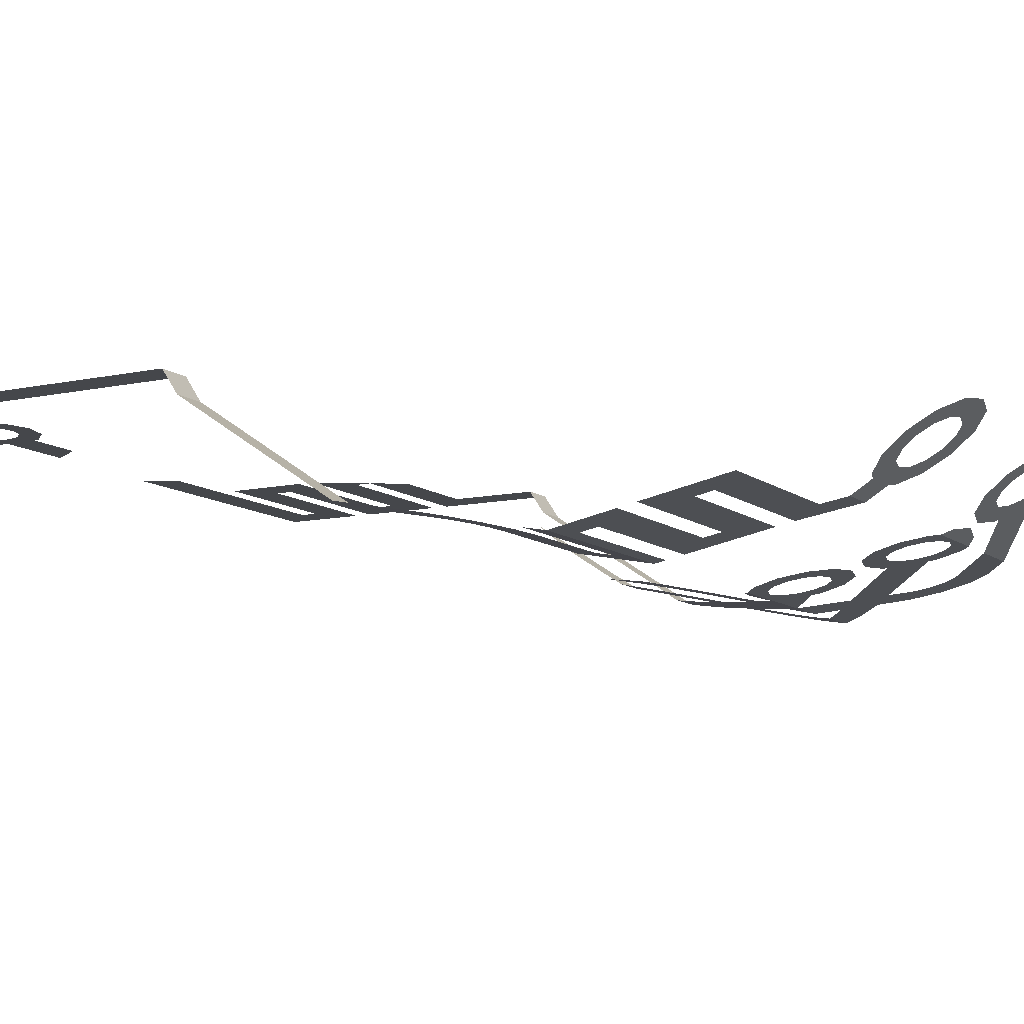
<metadata>
{"format":"obj","ext":"obj","renderer":"f3d","projection":"perspective","resolution":1024,"background":"white","views":[{"elev":-10.2,"azim":-60.8,"up":"+Z"}]}
</metadata>
<code>
v 0.7651 0.324 -0.2875
v 0.7953 0.324 -0.2875
v 0.7953 0.3094 -0.3094
v 0.7651 0.3094 -0.3094
v 0.1827 0.3094 -0.3094
v 0.1827 0.324 -0.2875
v 0.213 0.324 -0.2875
v 0.213 0.3094 -0.3094
v 0.7651 0.1902 -0.389
v 0.7953 0.1848 -0.3926
v 0.7923 0.1674 -0.4042
v 0.7602 0.1674 -0.4042
v 0.6446 0.1848 -0.3926
v 0.6748 0.1902 -0.389
v 0.6797 0.1674 -0.4042
v 0.6476 0.1674 -0.4042
v 0.6446 0.2198 -0.3692
v 0.6731 0.2651 -0.339
v 0.6748 0.1902 -0.389
v 0.6446 0.1848 -0.3926
v 0.7953 0.1848 -0.3926
v 0.7651 0.1902 -0.389
v 0.7651 0.3094 -0.3094
v 0.7953 0.3094 -0.3094
v 0.1827 0.3094 -0.3094
v 0.213 0.3094 -0.3094
v 0.213 0.1674 -0.4042
v 0.1827 0.1674 -0.4042
v 0.6548 0.4501 -0.2875
v 0.6262 0.4798 -0.2875
v 0.7651 0.4798 -0.2875
v 0.7953 0.4501 -0.2875
v 0.7953 0.4501 -0.2875
v 0.7651 0.4798 -0.2875
v 0.7651 0.4951 -0.2875
v 0.7953 0.5249 -0.2875
v 0.6548 0.5249 -0.2875
v 0.7953 0.5249 -0.2875
v 0.7651 0.4951 -0.2875
v 0.6247 0.4951 -0.2875
v 0.6548 0.5402 -0.2875
v 0.6548 0.5249 -0.2875
v 0.6247 0.4951 -0.2875
v 0.6247 0.5698 -0.2875
v 0.6548 0.5402 -0.2875
v 0.6247 0.5698 -0.2875
v 0.7651 0.5698 -0.2875
v 0.7953 0.5402 -0.2875
v 0.7953 0.5402 -0.2875
v 0.7651 0.5698 -0.2875
v 0.7651 0.5851 -0.2875
v 0.7953 0.6149 -0.2875
v 0.5409 0.6149 -0.2875
v 0.7953 0.6149 -0.2875
v 0.7651 0.5851 -0.2875
v 0.5598 0.5851 -0.2875
v 0.6548 0.4348 -0.2875
v 0.6262 0.4798 -0.2875
v 0.6548 0.4501 -0.2875
v 0.6736 0.4052 -0.2875
v 0.6548 0.4348 -0.2875
v 0.7953 0.4348 -0.2875
v 0.7651 0.4052 -0.2875
v 0.7651 0.337 -0.2875
v 0.7651 0.4052 -0.2875
v 0.7953 0.4348 -0.2875
v 0.7953 0.337 -0.2875
v 0.213 0.5457 -0.2875
v 0.213 0.337 -0.2875
v 0.1827 0.337 -0.2875
v 0.1827 0.5457 -0.2875
v 0.7953 0.337 -0.2875
v 0.7953 0.324 -0.2875
v 0.7651 0.324 -0.2875
v 0.7651 0.337 -0.2875
v 0.213 0.337 -0.2875
v 0.213 0.324 -0.2875
v 0.1827 0.324 -0.2875
v 0.1827 0.337 -0.2875
v 0.2158 0.5599 -0.2875
v 0.213 0.5457 -0.2875
v 0.1827 0.5457 -0.2875
v 0.1878 0.5715 -0.2875
v 0.2238 0.5718 -0.2875
v 0.2158 0.5599 -0.2875
v 0.1878 0.5715 -0.2875
v 0.2024 0.5933 -0.2875
v 0.2359 0.5798 -0.2875
v 0.2238 0.5718 -0.2875
v 0.2024 0.5933 -0.2875
v 0.2243 0.6079 -0.2875
v 0.2243 0.6079 -0.2875
v 0.2497 0.6128 -0.2875
v 0.2497 0.583 -0.2875
v 0.2359 0.5798 -0.2875
v 0.3278 0.5868 -0.2875
v 0.3313 0.6 -0.2875
v 0.3447 0.5771 -0.2875
v 0.3279 0.5603 -0.2875
v 0.3447 0.6229 -0.2875
v 0.3278 0.6132 -0.2875
v 0.3181 0.6228 -0.2875
v 0.3279 0.6397 -0.2875
v 0.3279 0.6397 -0.2875
v 0.3181 0.6228 -0.2875
v 0.3049 0.6263 -0.2875
v 0.3049 0.6459 -0.2875
v 0.3049 0.6459 -0.2875
v 0.3049 0.6263 -0.2875
v 0.2918 0.6228 -0.2875
v 0.2821 0.6397 -0.2875
v 0.2821 0.6397 -0.2875
v 0.2918 0.6228 -0.2875
v 0.2822 0.6132 -0.2875
v 0.2652 0.6229 -0.2875
v 0.2652 0.6229 -0.2875
v 0.2822 0.6132 -0.2875
v 0.2786 0.6 -0.2875
v 0.2629 0.6128 -0.2875
v 0.2652 0.5771 -0.2875
v 0.2822 0.5868 -0.2875
v 0.2918 0.5772 -0.2875
v 0.2821 0.5603 -0.2875
v 0.2821 0.5603 -0.2875
v 0.2918 0.5772 -0.2875
v 0.3049 0.5736 -0.2875
v 0.3049 0.5542 -0.2875
v 0.3049 0.5736 -0.2875
v 0.3181 0.5772 -0.2875
v 0.3279 0.5603 -0.2875
v 0.3049 0.5542 -0.2875
v 0.3181 0.5772 -0.2875
v 0.3278 0.5868 -0.2875
v 0.3279 0.5603 -0.2875
v 0.3984 0.583 -0.2875
v 0.3464 0.583 -0.2875
v 0.3474 0.6128 -0.2875
v 0.4177 0.6128 -0.2875
v 0.3313 0.6 -0.2875
v 0.3474 0.6128 -0.2875
v 0.3464 0.583 -0.2875
v 0.3447 0.5771 -0.2875
v 0.3447 0.6229 -0.2875
v 0.3474 0.6128 -0.2875
v 0.3313 0.6 -0.2875
v 0.3278 0.6132 -0.2875
v 0.2822 0.5868 -0.2875
v 0.2652 0.5771 -0.2875
v 0.2636 0.583 -0.2875
v 0.2786 0.6 -0.2875
v 0.2629 0.6128 -0.2875
v 0.2786 0.6 -0.2875
v 0.2636 0.583 -0.2875
v 0.2497 0.583 -0.2875
v 0.2497 0.583 -0.2875
v 0.2497 0.6128 -0.2875
v 0.2629 0.6128 -0.2875
v 0.4056 -0.243 -0.3537
v 0.3883 -0.2343 -0.3595
v 0.3919 -0.2224 -0.3675
v 0.4118 -0.2224 -0.3675
v 0.4118 -0.2224 -0.3675
v 0.3919 -0.2224 -0.3675
v 0.3883 -0.2105 -0.3754
v 0.4056 -0.2018 -0.3812
v 0.4056 -0.2018 -0.3812
v 0.3883 -0.2105 -0.3754
v 0.3785 -0.2019 -0.3812
v 0.3884 -0.1867 -0.3913
v 0.3884 -0.1867 -0.3913
v 0.3785 -0.2019 -0.3812
v 0.3649 -0.1987 -0.3833
v 0.38 -0.1848 -0.3926
v 0.3415 -0.1867 -0.3913
v 0.3515 -0.2019 -0.3812
v 0.3416 -0.2105 -0.3754
v 0.3244 -0.2018 -0.3812
v 0.3244 -0.2018 -0.3812
v 0.3416 -0.2105 -0.3754
v 0.338 -0.2224 -0.3675
v 0.318 -0.2224 -0.3675
v 0.318 -0.2224 -0.3675
v 0.338 -0.2224 -0.3675
v 0.3416 -0.2343 -0.3595
v 0.3244 -0.243 -0.3537
v 0.3244 -0.243 -0.3537
v 0.3416 -0.2343 -0.3595
v 0.3515 -0.2429 -0.3538
v 0.3415 -0.2581 -0.3436
v 0.3415 -0.2581 -0.3436
v 0.3515 -0.2429 -0.3538
v 0.3649 -0.2461 -0.3516
v 0.3649 -0.2636 -0.3399
v 0.3649 -0.2636 -0.3399
v 0.3649 -0.2461 -0.3516
v 0.3785 -0.2429 -0.3538
v 0.3884 -0.2581 -0.3436
v 0.3884 -0.2581 -0.3436
v 0.3785 -0.2429 -0.3538
v 0.3883 -0.2343 -0.3595
v 0.4056 -0.243 -0.3537
v 0.6097 -0.2469 -0.3511
v 0.5928 -0.2384 -0.3568
v 0.5963 -0.2268 -0.3645
v 0.6158 -0.2268 -0.3645
v 0.6158 -0.2268 -0.3645
v 0.5963 -0.2268 -0.3645
v 0.5928 -0.2152 -0.3723
v 0.6127 -0.2182 -0.3703
v 0.5929 -0.1919 -0.3878
v 0.5831 -0.2068 -0.3779
v 0.5699 -0.2036 -0.38
v 0.5699 -0.1865 -0.3915
v 0.5699 -0.1865 -0.3915
v 0.5699 -0.2036 -0.38
v 0.5568 -0.2068 -0.3779
v 0.5471 -0.1919 -0.3878
v 0.5471 -0.1919 -0.3878
v 0.5568 -0.2068 -0.3779
v 0.5472 -0.2152 -0.3723
v 0.5302 -0.2067 -0.378
v 0.5302 -0.2067 -0.378
v 0.5472 -0.2152 -0.3723
v 0.5436 -0.2268 -0.3645
v 0.5241 -0.2268 -0.3645
v 0.5241 -0.2268 -0.3645
v 0.5436 -0.2268 -0.3645
v 0.5472 -0.2384 -0.3568
v 0.5302 -0.2469 -0.3511
v 0.5302 -0.2469 -0.3511
v 0.5472 -0.2384 -0.3568
v 0.5568 -0.2468 -0.3511
v 0.5471 -0.2617 -0.3412
v 0.5471 -0.2617 -0.3412
v 0.5568 -0.2468 -0.3511
v 0.5699 -0.25 -0.3491
v 0.5699 -0.2671 -0.3376
v 0.5699 -0.2671 -0.3376
v 0.5699 -0.25 -0.3491
v 0.5831 -0.2468 -0.3511
v 0.5929 -0.2617 -0.3412
v 0.5929 -0.2617 -0.3412
v 0.5831 -0.2468 -0.3511
v 0.5928 -0.2384 -0.3568
v 0.6097 -0.2469 -0.3511
v 0.3515 -0.2019 -0.3812
v 0.3415 -0.1867 -0.3913
v 0.3498 -0.1848 -0.3926
v 0.3649 -0.1987 -0.3833
v 0.3649 -0.1987 -0.3833
v 0.3498 -0.1848 -0.3926
v 0.3778 -0.1674 -0.4042
v 0.38 -0.1848 -0.3926
v 0.5962 -0.1954 -0.3855
v 0.6127 -0.2182 -0.3703
v 0.5928 -0.2152 -0.3723
v 0.5831 -0.2068 -0.3779
v 0.5831 -0.2068 -0.3779
v 0.5929 -0.1919 -0.3878
v 0.5962 -0.1954 -0.3855
v 0.6896 -0.1674 -0.4042
v 0.6127 -0.2182 -0.3703
v 0.5962 -0.1954 -0.3855
v 0.6399 -0.1674 -0.4042
v 0.3498 -0.1848 -0.3926
v 0.3481 -0.1674 -0.4042
v 0.3778 -0.1674 -0.4042
v 0.5471 -0.1754 -0.3989
v 0.5376 -0.1674 -0.4042
v 0.6024 -0.1674 -0.4042
v 0.5929 -0.1754 -0.3989
v 0.5699 -0.1809 -0.3952
v 0.5471 -0.1754 -0.3989
v 0.5929 -0.1754 -0.3989
v 0.3401 0.01985 -0.4336
v 0.3401 0.03515 -0.4305
v 0.3703 0.06485 -0.4246
v 0.3703 0 -0.4375
v 0.2497 0.06485 -0.4246
v 0.3703 0.06485 -0.4246
v 0.3401 0.03515 -0.4305
v 0.2497 0.03515 -0.4305
v 0.1827 0.1022 -0.4172
v 0.213 0.1022 -0.4172
v 0.2158 0.08805 -0.42
v 0.1878 0.07645 -0.4223
v 0.1878 0.07645 -0.4223
v 0.2158 0.08805 -0.42
v 0.2238 0.07605 -0.4224
v 0.2024 0.05465 -0.4266
v 0.2024 0.05465 -0.4266
v 0.2238 0.07605 -0.4224
v 0.2359 0.06805 -0.424
v 0.2243 0.04005 -0.4295
v 0.2497 0.06485 -0.4246
v 0.2497 0.03515 -0.4305
v 0.2243 0.04005 -0.4295
v 0.2359 0.06805 -0.424
v 0.7602 0.1674 -0.4042
v 0.7923 0.1674 -0.4042
v 0.79 0.16 -0.4057
v 0.78 0.14 -0.4097
v 0.75 0.15 -0.4077
v 0.7602 0.1674 -0.4042
v 0.78 0.14 -0.4097
v 0.77 0.125 -0.4126
v 0.7175 0.1115 -0.4153
v 0.75 0.15 -0.4077
v 0.77 0.125 -0.4126
v 0.7365 0.0855 -0.4205
v 0.7175 0.1115 -0.4153
v 0.7365 0.0855 -0.4205
v 0.6949 0.09 -0.4196
v 0.67 0.125 -0.4126
v 0.65 0.16 -0.4057
v 0.6476 0.1674 -0.4042
v 0.6797 0.1674 -0.4042
v 0.66 0.14 -0.4097
v 0.66 0.14 -0.4097
v 0.6797 0.1674 -0.4042
v 0.6899 0.15 -0.4077
v 0.67 0.125 -0.4126
v 0.7175 0.1115 -0.4153
v 0.67 0.125 -0.4126
v 0.6899 0.15 -0.4077
v 0.5799 0.095 -0.4186
v 0.5756 0.1126 -0.4151
v 0.6048 0.1252 -0.4126
v 0.6099 0.105 -0.4166
v 0.5899 0.075 -0.4226
v 0.5799 0.095 -0.4186
v 0.6099 0.105 -0.4166
v 0.62 0.085 -0.4206
v 0.5999 0.06 -0.4256
v 0.5899 0.075 -0.4226
v 0.62 0.085 -0.4206
v 0.65 0.04645 -0.4283
v 0.5756 0.1126 -0.4151
v 0.6048 0.1582 -0.4061
v 0.6048 0.1252 -0.4126
v 0.7178 0 -0.4375
v 0.7278 0.0137 -0.4348
v 0.7543 0 -0.4375
v 0.7543 0 -0.4375
v 0.7278 0.0137 -0.4348
v 0.7306 0.02785 -0.432
v 0.7609 0.02785 -0.432
v 0.7609 0.02785 -0.432
v 0.7306 0.02785 -0.432
v 0.7278 0.04195 -0.4292
v 0.7558 0.05355 -0.4269
v 0.7365 0.0855 -0.4205
v 0.7558 0.05355 -0.4269
v 0.7278 0.04195 -0.4292
v 0.7147 0.06425 -0.4247
v 0.7147 0.06425 -0.4247
v 0.6949 0.09 -0.4196
v 0.7365 0.0855 -0.4205
v 0.6949 0.09 -0.4196
v 0.7147 0.06425 -0.4247
v 0.6701 0.02035 -0.4335
v 0.65 0.04645 -0.4283
v 0.6451 0 -0.4375
v 0.5959 0.0021 -0.4371
v 0.625 0.02695 -0.4321
v 0.213 0.1022 -0.4172
v 0.1827 0.1022 -0.4172
v 0.1827 0.1674 -0.4042
v 0.213 0.1674 -0.4042
v 0.5417 0 -0.4375
v 0.5959 0.0021 -0.4371
v 0.6451 0 -0.4375
v 0.5959 0.0021 -0.4371
v 0.5417 0 -0.4375
v 0.5471 0.0053 -0.4364
v 0.5929 0.0053 -0.4364
v 0.5929 0.0053 -0.4364
v 0.5471 0.0053 -0.4364
v 0.5699 0.01145 -0.4352
v 0.1996 0 -0.4375
v 0.1996 0.01985 -0.4336
v 0.3401 0.01985 -0.4336
v 0.3703 0 -0.4375
v 0.6701 0.02035 -0.4335
v 0.6844 0 -0.4375
v 0.6451 0 -0.4375
v 0.625 0.02695 -0.4321
v 0.65 0.04645 -0.4283
v 0.6701 0.02035 -0.4335
v 0.6451 0 -0.4375
v 0.625 0.02695 -0.4321
v 0.5999 0.06 -0.4256
v 0.65 0.04645 -0.4283
v 0.1996 -0.1449 -0.4087
v 0.2298 -0.1152 -0.4146
v 0.3703 -0.1152 -0.4146
v 0.3451 -0.1449 -0.4087
v 0.2298 -0.09985 -0.4176
v 0.2298 -0.1152 -0.4146
v 0.1996 -0.1449 -0.4087
v 0.1996 -0.07015 -0.4235
v 0.2298 -0.09985 -0.4176
v 0.1996 -0.07015 -0.4235
v 0.3401 -0.07015 -0.4235
v 0.3703 -0.09985 -0.4176
v 0.3703 -0.09985 -0.4176
v 0.3401 -0.07015 -0.4235
v 0.3401 -0.05485 -0.4266
v 0.3703 -0.02515 -0.4325
v 0.2298 -0.02515 -0.4325
v 0.3703 -0.02515 -0.4325
v 0.3401 -0.05485 -0.4266
v 0.1996 -0.05485 -0.4266
v 0.1996 -0.05485 -0.4266
v 0.1996 0 -0.4375
v 0.2298 -0.00985 -0.4355
v 0.2298 -0.02515 -0.4325
v 0.6097 -0.0573 -0.4261
v 0.5928 -0.0476 -0.428
v 0.5963 -0.0344 -0.4307
v 0.6158 -0.0344 -0.4307
v 0.6158 -0.0344 -0.4307
v 0.5963 -0.0344 -0.4307
v 0.5928 -0.0212 -0.4333
v 0.6136 -0.02625 -0.4323
v 0.5302 -0.0115 -0.4352
v 0.5472 -0.0212 -0.4333
v 0.5436 -0.0344 -0.4307
v 0.5241 -0.0344 -0.4307
v 0.5241 -0.0344 -0.4307
v 0.5436 -0.0344 -0.4307
v 0.5472 -0.0476 -0.428
v 0.5302 -0.0573 -0.4261
v 0.5302 -0.0573 -0.4261
v 0.5472 -0.0476 -0.428
v 0.5568 -0.0572 -0.4261
v 0.5471 -0.0741 -0.4228
v 0.5471 -0.0741 -0.4228
v 0.5568 -0.0572 -0.4261
v 0.5699 -0.06075 -0.4254
v 0.5699 -0.08025 -0.4215
v 0.5699 -0.08025 -0.4215
v 0.5699 -0.06075 -0.4254
v 0.5831 -0.0572 -0.4261
v 0.5929 -0.0741 -0.4228
v 0.5929 -0.0741 -0.4228
v 0.5831 -0.0572 -0.4261
v 0.5928 -0.0476 -0.428
v 0.6097 -0.0573 -0.4261
v 0.6097 -0.1598 -0.4057
v 0.5928 -0.15 -0.4077
v 0.5963 -0.1368 -0.4103
v 0.6158 -0.1368 -0.4103
v 0.6158 -0.1368 -0.4103
v 0.5963 -0.1368 -0.4103
v 0.5928 -0.1236 -0.4129
v 0.6136 -0.1291 -0.4118
v 0.5929 -0.09715 -0.4182
v 0.5831 -0.114 -0.4148
v 0.5699 -0.1105 -0.4155
v 0.5699 -0.091 -0.4194
v 0.5699 -0.091 -0.4194
v 0.5699 -0.1105 -0.4155
v 0.5568 -0.114 -0.4148
v 0.5471 -0.09715 -0.4182
v 0.5471 -0.09715 -0.4182
v 0.5568 -0.114 -0.4148
v 0.5472 -0.1236 -0.4129
v 0.5302 -0.1139 -0.4148
v 0.5302 -0.1139 -0.4148
v 0.5472 -0.1236 -0.4129
v 0.5436 -0.1368 -0.4103
v 0.5241 -0.1368 -0.4103
v 0.5241 -0.1368 -0.4103
v 0.5436 -0.1368 -0.4103
v 0.5472 -0.15 -0.4077
v 0.5302 -0.1598 -0.4057
v 0.5302 -0.1598 -0.4057
v 0.5472 -0.15 -0.4077
v 0.5568 -0.1596 -0.4057
v 0.5376 -0.1674 -0.4042
v 0.5831 -0.1596 -0.4057
v 0.5928 -0.15 -0.4077
v 0.6097 -0.1598 -0.4057
v 0.6024 -0.1674 -0.4042
v 0.7187 -0.1437 -0.4089
v 0.6973 -0.1222 -0.4132
v 0.7053 -0.1103 -0.4156
v 0.7333 -0.1219 -0.4133
v 0.7333 -0.1219 -0.4133
v 0.7053 -0.1103 -0.4156
v 0.7081 -0.09615 -0.4184
v 0.7384 -0.09615 -0.4184
v 0.7384 -0.09615 -0.4184
v 0.7081 -0.09615 -0.4184
v 0.7053 -0.08205 -0.4212
v 0.7333 -0.07045 -0.4235
v 0.6975 -0.0185 -0.4338
v 0.7176 -0.0446 -0.4286
v 0.6925 -0.0641 -0.4248
v 0.6724 -0.038 -0.4299
v 0.7176 -0.0446 -0.4286
v 0.7333 -0.07045 -0.4235
v 0.7053 -0.08205 -0.4212
v 0.6925 -0.0641 -0.4248
v 0.6724 -0.038 -0.4299
v 0.6925 -0.0641 -0.4248
v 0.6136 -0.1291 -0.4118
v 0.5959 -0.1 -0.4176
v 0.5959 -0.1 -0.4176
v 0.6136 -0.1291 -0.4118
v 0.5928 -0.1236 -0.4129
v 0.5831 -0.114 -0.4148
v 0.5831 -0.114 -0.4148
v 0.5929 -0.09715 -0.4182
v 0.5959 -0.1 -0.4176
v 0.6973 -0.1222 -0.4132
v 0.7187 -0.1437 -0.4089
v 0.6896 -0.1674 -0.4042
v 0.6399 -0.1674 -0.4042
v 0.3481 -0.1674 -0.4042
v 0.3451 -0.1449 -0.4087
v 0.3703 -0.1152 -0.4146
v 0.3778 -0.1674 -0.4042
v 0.6024 -0.1674 -0.4042
v 0.5699 -0.1632 -0.405
v 0.5831 -0.1596 -0.4057
v 0.7176 -0.0446 -0.4286
v 0.6975 -0.0185 -0.4338
v 0.7178 0 -0.4375
v 0.7411 -0.0197 -0.4336
v 0.7411 -0.0197 -0.4336
v 0.7178 0 -0.4375
v 0.7543 0 -0.4375
v 0.5568 -0.0116 -0.4352
v 0.5472 -0.0212 -0.4333
v 0.5302 -0.0115 -0.4352
v 0.5417 0 -0.4375
v 0.5568 -0.0116 -0.4352
v 0.5417 0 -0.4375
v 0.5699 -0.00805 -0.4359
v 0.5699 -0.00805 -0.4359
v 0.5417 0 -0.4375
v 0.6451 0 -0.4375
v 0.5831 -0.0116 -0.4352
v 0.5928 -0.0212 -0.4333
v 0.5831 -0.0116 -0.4352
v 0.6451 0 -0.4375
v 0.6136 -0.02625 -0.4323
v 0.2298 -0.00985 -0.4355
v 0.1996 0 -0.4375
v 0.3703 0 -0.4375
v 0.3703 -0.00985 -0.4355
v 0.6724 -0.038 -0.4299
v 0.6451 0 -0.4375
v 0.6844 0 -0.4375
v 0.6975 -0.0185 -0.4338
v 0.5376 -0.1674 -0.4042
v 0.5568 -0.1596 -0.4057
v 0.5699 -0.1632 -0.405
v 0.5376 -0.1674 -0.4042
v 0.5699 -0.1632 -0.405
v 0.6024 -0.1674 -0.4042
g mesh7041947
f 1 2 3
f 3 4 1
f 5 6 7
f 7 8 5
f 9 10 11
f 11 12 9
f 13 14 15
f 15 16 13
f 17 18 19
f 19 20 17
f 21 22 23
f 23 24 21
f 25 26 27
f 27 28 25
f 29 30 31
f 31 32 29
f 33 34 35
f 35 36 33
f 37 38 39
f 39 40 37
f 41 42 43
f 43 44 41
f 45 46 47
f 47 48 45
f 49 50 51
f 51 52 49
f 53 54 55
f 55 56 53
f 57 58 59
f 60 61 62
f 62 63 60
f 64 65 66
f 66 67 64
f 68 69 70
f 70 71 68
f 72 73 74
f 74 75 72
f 76 77 78
f 78 79 76
f 80 81 82
f 82 83 80
f 84 85 86
f 86 87 84
f 88 89 90
f 90 91 88
f 92 93 94
f 94 95 92
f 96 97 98
f 98 99 96
f 100 101 102
f 102 103 100
f 104 105 106
f 106 107 104
f 108 109 110
f 110 111 108
f 112 113 114
f 114 115 112
f 116 117 118
f 118 119 116
f 120 121 122
f 122 123 120
f 124 125 126
f 126 127 124
f 128 129 130
f 130 131 128
f 132 133 134
f 135 136 137
f 137 138 135
f 139 140 141
f 141 142 139
f 143 144 145
f 145 146 143
f 147 148 149
f 149 150 147
f 151 152 153
f 153 154 151
f 155 156 157
f 158 159 160
f 160 161 158
f 162 163 164
f 164 165 162
f 166 167 168
f 168 169 166
f 170 171 172
f 172 173 170
f 174 175 176
f 176 177 174
f 178 179 180
f 180 181 178
f 182 183 184
f 184 185 182
f 186 187 188
f 188 189 186
f 190 191 192
f 192 193 190
f 194 195 196
f 196 197 194
f 198 199 200
f 200 201 198
f 202 203 204
f 204 205 202
f 206 207 208
f 208 209 206
f 210 211 212
f 212 213 210
f 214 215 216
f 216 217 214
f 218 219 220
f 220 221 218
f 222 223 224
f 224 225 222
f 226 227 228
f 228 229 226
f 230 231 232
f 232 233 230
f 234 235 236
f 236 237 234
f 238 239 240
f 240 241 238
f 242 243 244
f 244 245 242
f 246 247 248
f 248 249 246
f 250 251 252
f 252 253 250
f 254 255 256
f 256 257 254
f 258 259 260
f 261 262 263
f 263 264 261
f 265 266 267
f 268 269 270
f 270 271 268
f 272 273 274
f 275 276 277
f 277 278 275
f 279 280 281
f 281 282 279
f 283 284 285
f 285 286 283
f 287 288 289
f 289 290 287
f 291 292 293
f 293 294 291
f 295 296 297
f 297 298 295
f 299 300 301
f 301 302 299
f 303 304 305
f 305 306 303
f 307 308 309
f 309 310 307
f 311 312 313
f 313 314 311
f 315 316 317
f 317 318 315
f 319 320 321
f 321 322 319
f 323 324 325
f 326 327 328
f 328 329 326
f 330 331 332
f 332 333 330
f 334 335 336
f 336 337 334
f 338 339 340
f 341 342 343
f 344 345 346
f 346 347 344
f 348 349 350
f 350 351 348
f 352 353 354
f 354 355 352
f 356 357 358
f 359 360 361
f 361 362 359
f 363 364 365
f 366 367 368
f 368 369 366
f 370 371 372
f 373 374 375
f 375 376 373
f 377 378 379
f 380 381 382
f 382 383 380
f 384 385 386
f 387 388 389
f 389 390 387
f 391 392 393
f 394 395 396
f 396 397 394
f 398 399 400
f 400 401 398
f 402 403 404
f 404 405 402
f 406 407 408
f 408 409 406
f 410 411 412
f 412 413 410
f 414 415 416
f 416 417 414
f 418 419 420
f 420 421 418
f 422 423 424
f 424 425 422
f 426 427 428
f 428 429 426
f 430 431 432
f 432 433 430
f 434 435 436
f 436 437 434
f 438 439 440
f 440 441 438
f 442 443 444
f 444 445 442
f 446 447 448
f 448 449 446
f 450 451 452
f 452 453 450
f 454 455 456
f 456 457 454
f 458 459 460
f 460 461 458
f 462 463 464
f 464 465 462
f 466 467 468
f 468 469 466
f 470 471 472
f 472 473 470
f 474 475 476
f 476 477 474
f 478 479 480
f 480 481 478
f 482 483 484
f 484 485 482
f 486 487 488
f 488 489 486
f 490 491 492
f 492 493 490
f 494 495 496
f 496 497 494
f 498 499 500
f 500 501 498
f 502 503 504
f 504 505 502
f 506 507 508
f 508 509 506
f 510 511 512
f 512 513 510
f 514 515 516
f 517 518 519
f 519 520 517
f 521 522 523
f 523 524 521
f 525 526 527
f 528 529 530
f 530 531 528
f 532 533 534
f 535 536 537
f 537 538 535
f 539 540 541
f 542 543 544
f 544 545 542
f 546 547 548
f 548 549 546
f 550 551 552
f 552 553 550
f 554 555 556
f 556 557 554
f 558 559 560
f 561 562 563

</code>
